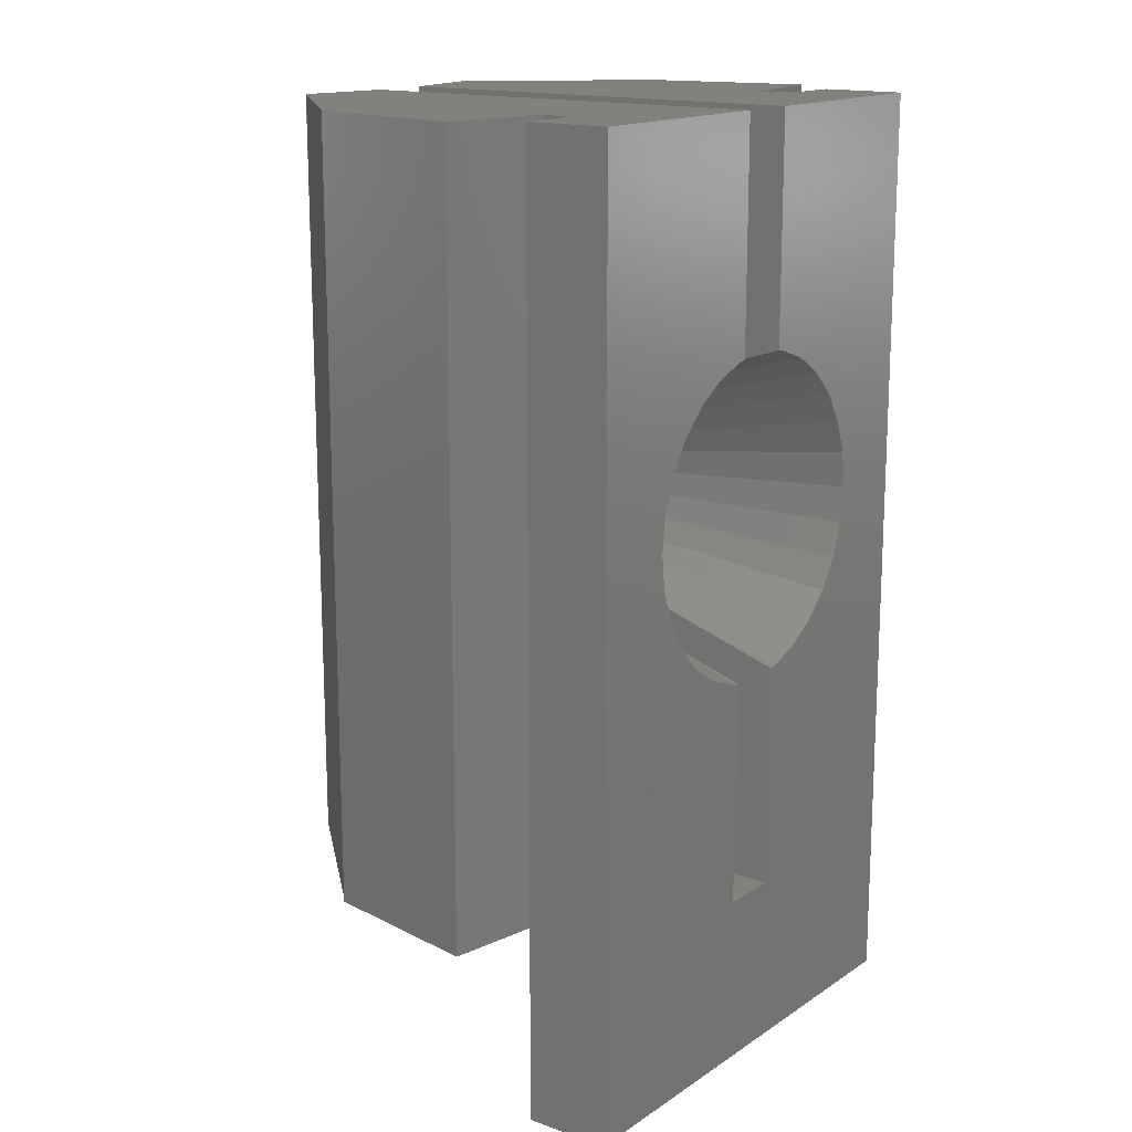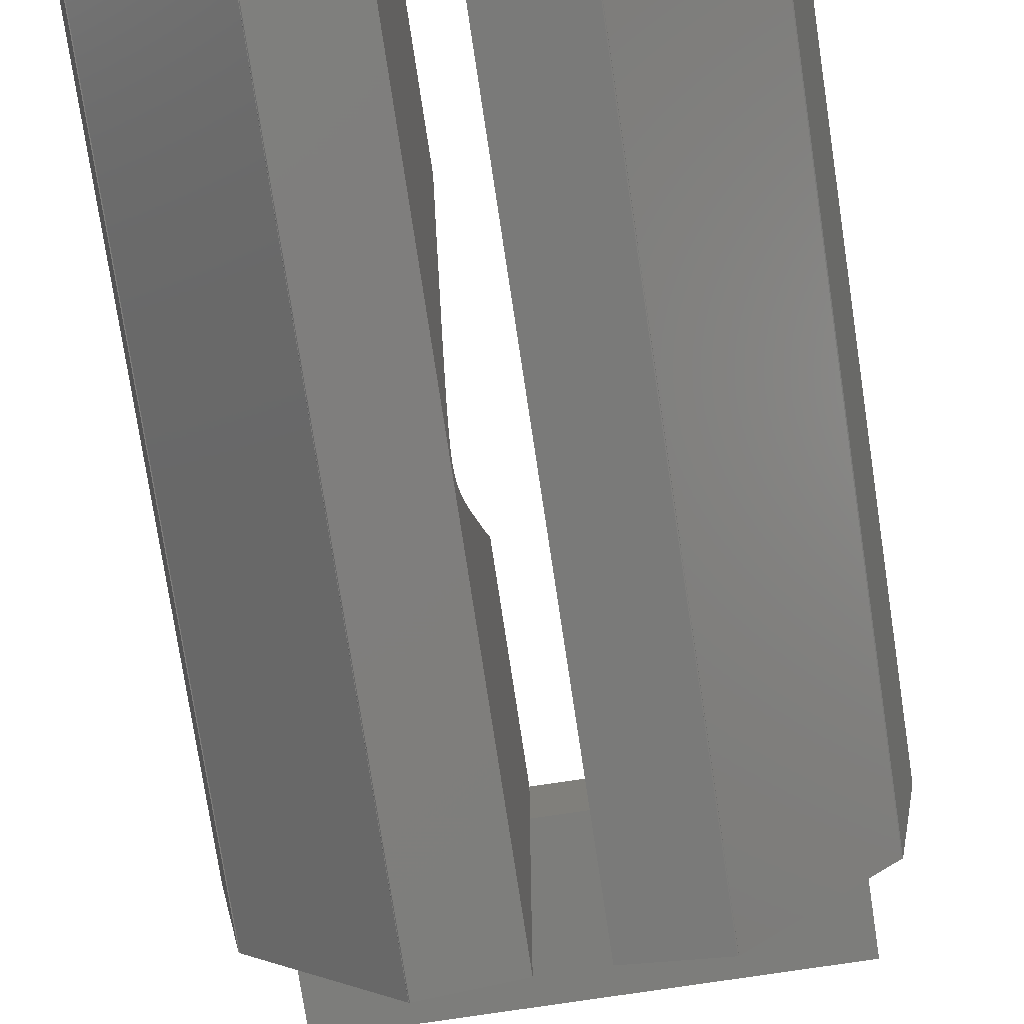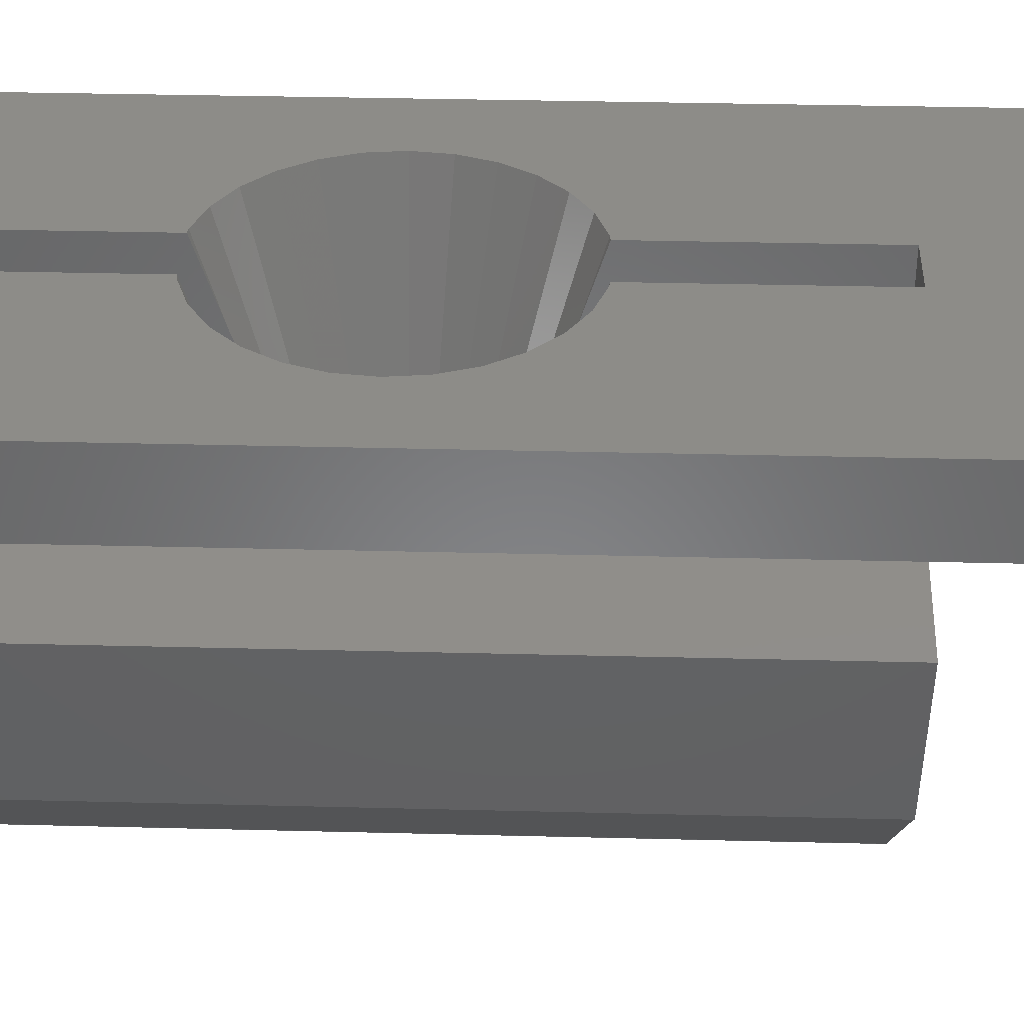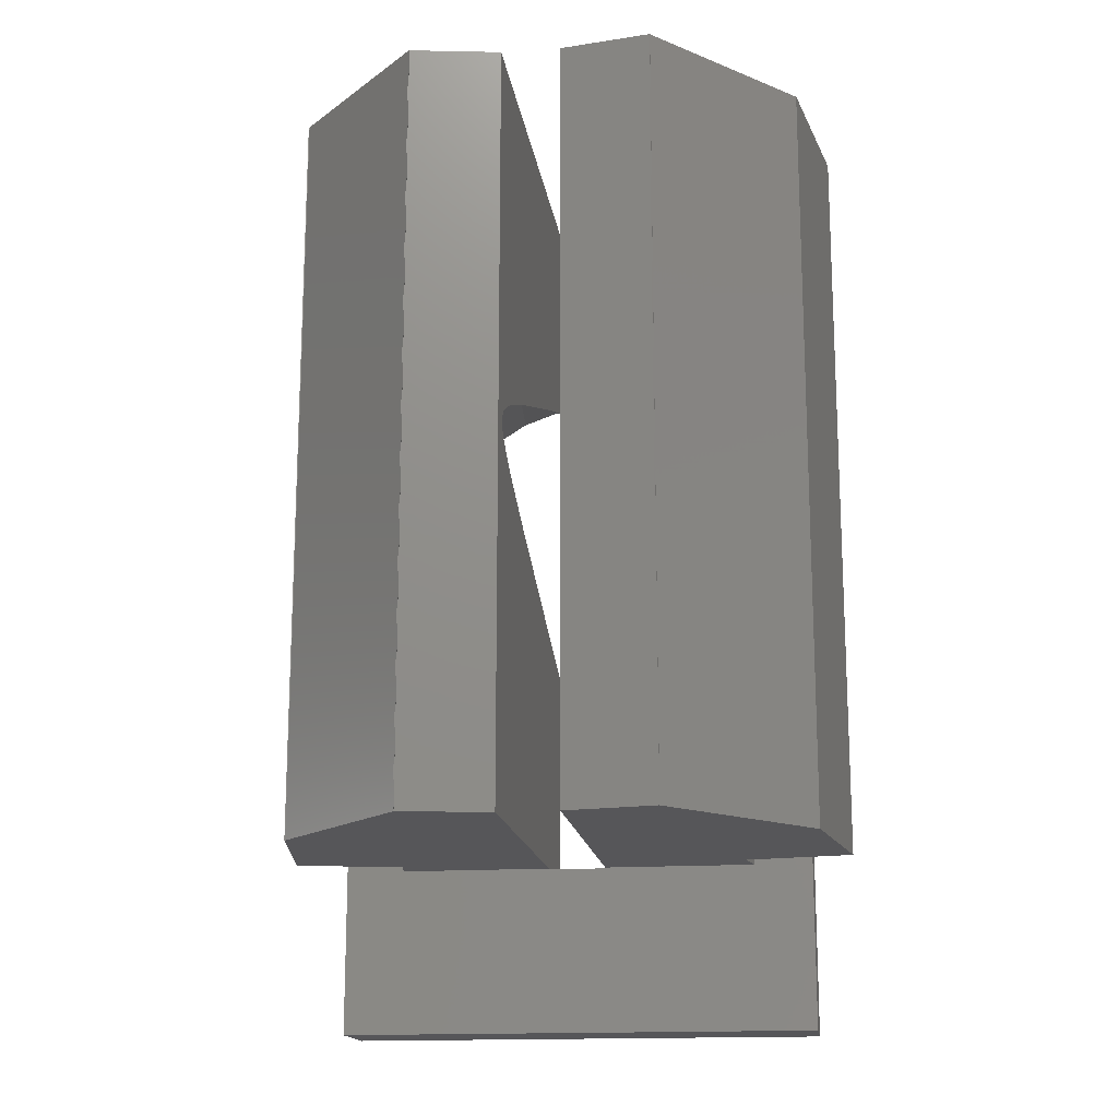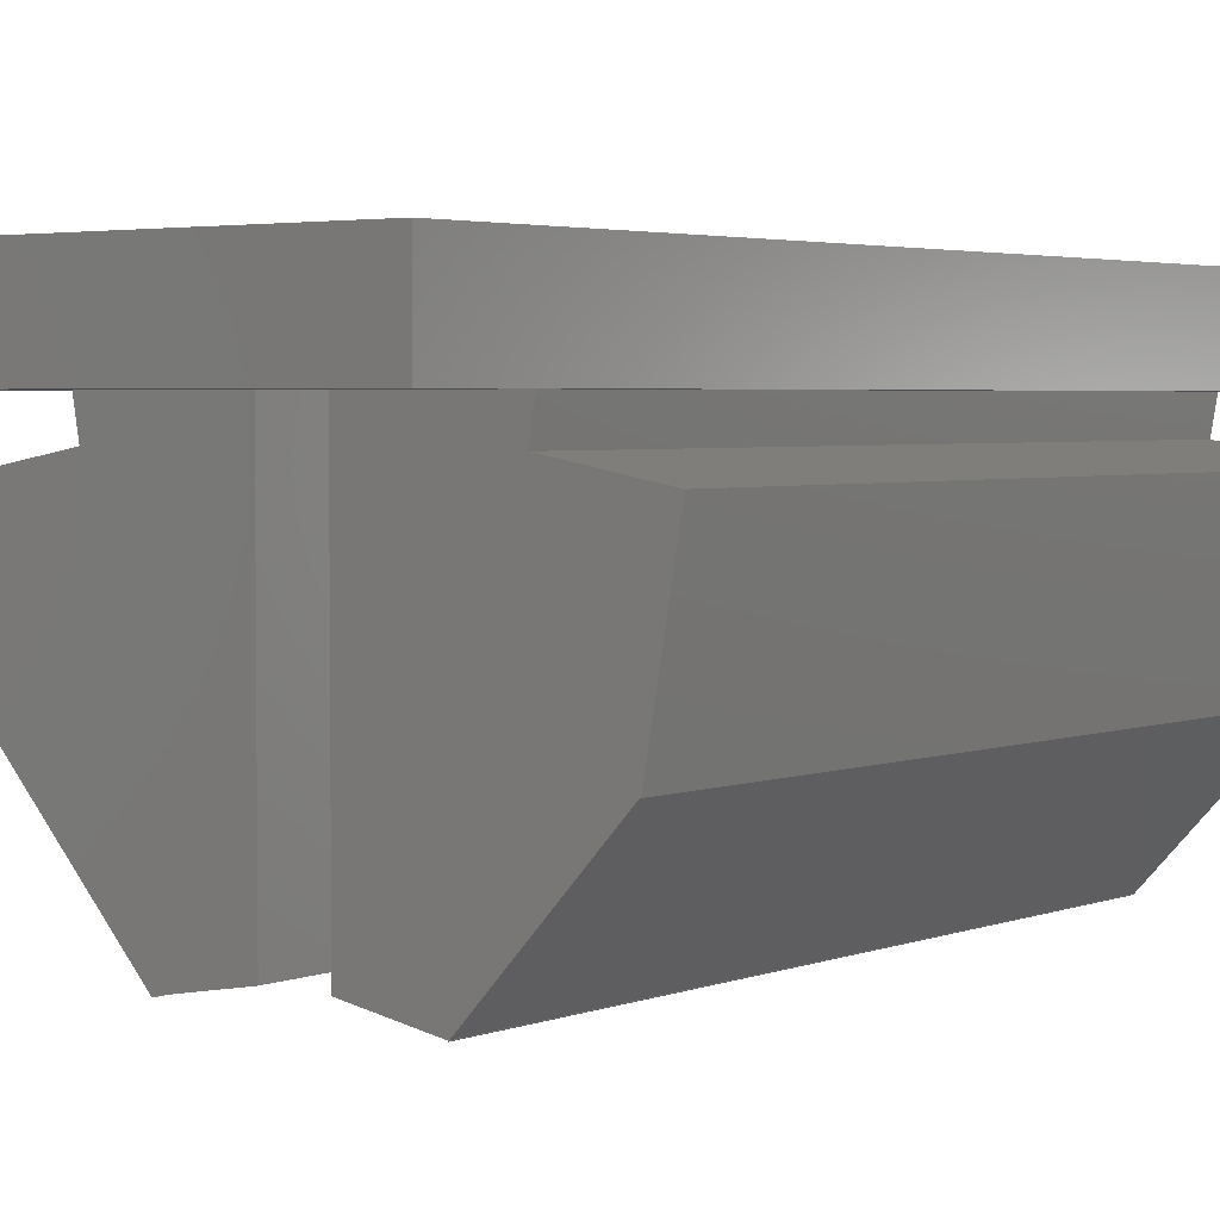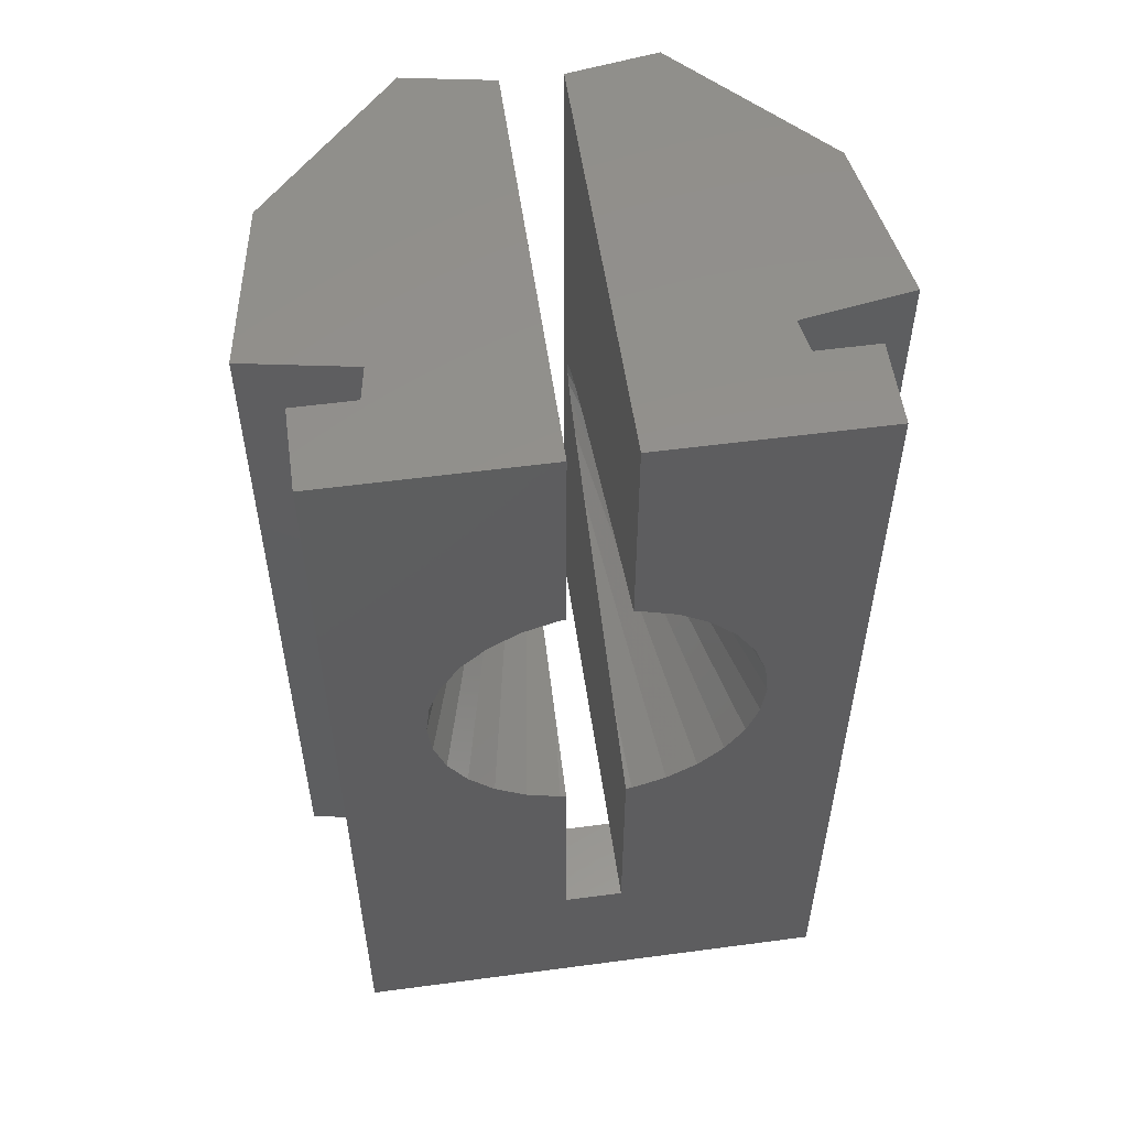
<metadata>
{"format":"stl","ext":"stl","renderer":"f3d","projection":"perspective","resolution":1024,"background":"white","views":[{"elev":15.8,"azim":-53.2,"up":"+Y"},{"elev":-76.8,"azim":-171.4,"up":"+Z"},{"elev":35.7,"azim":-88.1,"up":"+Z"},{"elev":-16.2,"azim":-172.3,"up":"+Y"},{"elev":3.4,"azim":38.6,"up":"+Z"},{"elev":54.9,"azim":-8.0,"up":"+Y"}]}
</metadata>
<code>
# stl→obj: 126 verts, 248 faces
v -3.048 4.5 6.401
v -3.048 -4.5 6.401
v -3.395 4.5 8.371
v -3.395 -4.5 8.371
v -2.115 -4.5 8.596
v -2.115 4.5 8.596
v -1.767 -4.5 6.627
v -3.038 -4.5 6.403
v -0.35 -4.5 4.846
v -1.523 -4.5 5.241
v -1.511 -4.5 5.174
v -1.534 -4.5 5.178
v -1.42 -4.5 4.657
v -0.35 -4.5 9
v -2.186 -4.5 9
v -0.35 4.5 10
v -2.186 4.5 9
v -2.9 4.5 10
v -2.9 4.5 9
v -1.758 4.5 6.628
v -0.35 4.5 4.846
v -3.038 4.5 6.403
v -1.41 4.5 4.659
v -2.9 -6.5 9
v 2.9 -6.5 9
v 0.35 -4.51 9
v -0.35 -4.51 9
v 2.186 -4.5 9
v 0.35 -4.5 9
v 2.186 4.5 9
v 2.9 4.5 9
v -0.35 0 5.114
v -0.35 -0.7268 6.567
v -0.35 -1.533 9.005
v -0.35 -0.07989 5.142
v -0.35 1.533 9.005
v -0.35 0.7268 6.567
v -0.35 0.4389 5.786
v -0.35 0.2791 5.424
v -0.35 0.1686 5.236
v -0.35 0.07989 5.142
v -0.35 -0.1686 5.236
v -0.35 -0.2791 5.424
v -0.35 -0.4389 5.786
v -0.35 -1.846 10
v -0.35 -4.51 10
v -0.35 1.846 10
v -1.417 4.5 4.658
v -1.417 -4.5 4.658
v -1.42 4.5 4.657
v -1.41 -4.5 4.659
v -1.421 -4.5 4.662
v -1.421 4.5 4.662
v -1.409 -4.5 4.649
v -1.409 4.5 4.649
v 0.35 -4.51 10
v -2.9 -6.5 10
v 2.9 -6.5 10
v 0.8182 -1.699 10
v 0.4196 -1.838 10
v 0.35 4.5 10
v 0.35 1.846 10
v 0.4196 1.838 10
v 1.886 0 10
v 1.838 -0.4196 10
v 0.8182 1.699 10
v 1.474 -1.176 10
v 1.176 -1.474 10
v 2.9 4.5 10
v 1.176 1.474 10
v 1.474 1.176 10
v 1.699 -0.8182 10
v 1.699 0.8182 10
v 1.838 0.4196 10
v -1.886 0 10
v -1.838 0.4196 10
v -0.4196 -1.838 10
v -0.8182 -1.699 10
v -1.474 1.176 10
v -1.176 1.474 10
v -1.176 -1.474 10
v -1.474 -1.176 10
v -1.699 -0.8182 10
v -1.699 0.8182 10
v -1.838 -0.4196 10
v -0.8182 1.699 10
v 0.35 -1.846 10
v -0.4196 1.838 10
v 0.35 4.5 4.846
v 1.41 4.5 4.659
v 1.758 4.5 6.628
v 3.395 4.5 8.371
v 3.038 4.5 6.403
v 2.115 4.5 8.596
v 3.048 4.5 6.401
v 2.115 -4.5 8.596
v 0.35 -4.5 4.846
v 1.42 -4.5 4.657
v 1.534 -4.5 5.178
v 1.511 -4.5 5.174
v 1.523 -4.5 5.241
v 1.767 -4.5 6.627
v 3.038 -4.5 6.403
v 3.048 -4.5 6.401
v 3.395 -4.5 8.371
v 0.35 -1.533 9.005
v 0.35 -0.7268 6.567
v 0.35 -0.4389 5.786
v 0.35 -0.2791 5.424
v 0.35 -0.1686 5.236
v 0.35 -0.07989 5.142
v 0.35 0.07989 5.142
v 0.35 0 5.114
v 0.35 0.2791 5.424
v 0.35 0.1686 5.236
v 0.35 0.4389 5.786
v 0.35 0.7268 6.567
v 0.35 1.533 9.005
v 1.41 -4.5 4.659
v 1.417 4.5 4.658
v 1.417 -4.5 4.658
v 1.42 4.5 4.657
v 1.409 -4.5 4.649
v 1.409 4.5 4.649
v 1.421 -4.5 4.662
v 1.421 4.5 4.662
f 1 2 3
f 3 2 4
f 5 6 3
f 4 5 3
f 5 4 2
f 7 5 8
f 8 5 2
f 9 5 7
f 9 7 10
f 11 10 12
f 9 10 11
f 9 11 13
f 14 5 9
f 15 5 14
f 3 6 1
f 1 6 16
f 16 17 18
f 17 19 18
f 6 17 16
f 20 16 21
f 22 16 20
f 1 16 22
f 20 21 23
f 22 8 1
f 1 8 2
f 6 5 17
f 17 5 15
f 24 19 15
f 24 15 25
f 26 25 27
f 15 14 27
f 15 27 25
f 28 25 29
f 26 29 25
f 25 28 30
f 25 30 31
f 15 19 17
f 32 9 21
f 33 34 14
f 32 35 9
f 16 36 21
f 37 38 21
f 38 39 21
f 39 40 21
f 40 41 21
f 41 32 21
f 35 42 9
f 42 43 9
f 43 44 9
f 44 33 9
f 14 9 33
f 34 45 14
f 36 37 21
f 46 14 45
f 27 14 46
f 47 36 16
f 48 49 50
f 13 49 9
f 21 51 23
f 9 51 21
f 49 51 9
f 50 49 13
f 52 53 50
f 52 50 13
f 52 13 11
f 52 11 12
f 8 52 12
f 10 7 12
f 7 8 12
f 54 49 55
f 55 49 48
f 55 48 53
f 53 52 8
f 53 8 22
f 53 22 55
f 20 55 22
f 23 51 54
f 20 23 55
f 55 23 54
f 56 57 58
f 59 60 58
f 61 62 63
f 64 65 58
f 61 63 66
f 67 68 58
f 69 61 70
f 69 70 71
f 65 72 58
f 69 71 73
f 69 74 58
f 69 73 74
f 74 64 58
f 68 59 58
f 47 16 18
f 75 76 18
f 60 56 58
f 46 57 56
f 46 45 57
f 77 57 45
f 78 57 77
f 79 80 18
f 81 57 78
f 82 57 81
f 83 57 82
f 76 84 18
f 85 57 83
f 18 57 85
f 18 85 75
f 80 86 18
f 87 56 60
f 88 18 86
f 47 18 88
f 66 70 61
f 72 67 58
f 84 79 18
f 24 57 19
f 19 57 18
f 58 25 31
f 69 58 31
f 57 24 25
f 58 57 25
f 89 61 90
f 30 61 69
f 91 92 93
f 91 61 30
f 91 30 94
f 93 92 95
f 90 61 91
f 30 69 31
f 91 94 92
f 28 96 94
f 30 28 94
f 29 97 98
f 99 29 100
f 100 29 98
f 101 29 99
f 102 29 101
f 103 29 102
f 104 29 103
f 96 29 104
f 105 96 104
f 96 28 29
f 87 106 56
f 56 106 107
f 107 108 56
f 108 109 56
f 109 110 56
f 111 97 110
f 112 89 113
f 114 61 115
f 116 61 114
f 117 61 116
f 118 62 61
f 118 61 117
f 115 61 89
f 115 89 112
f 113 89 97
f 113 97 111
f 110 97 29
f 110 29 56
f 26 56 29
f 56 26 46
f 46 26 27
f 34 77 45
f 78 77 33
f 33 77 34
f 81 78 44
f 44 78 33
f 82 81 43
f 43 81 44
f 42 83 82
f 43 42 82
f 35 85 83
f 42 35 83
f 32 75 85
f 35 32 85
f 76 75 32
f 41 76 32
f 84 76 41
f 40 84 41
f 79 84 40
f 39 79 40
f 80 79 39
f 38 80 39
f 86 80 38
f 37 86 38
f 88 86 37
f 36 88 37
f 47 88 36
f 48 50 53
f 54 51 49
f 106 87 60
f 106 60 107
f 107 60 59
f 107 59 108
f 108 59 68
f 108 68 109
f 109 68 67
f 109 67 110
f 110 67 72
f 110 72 111
f 111 72 65
f 111 65 113
f 113 65 64
f 113 64 112
f 112 64 74
f 112 74 115
f 115 74 73
f 115 73 114
f 114 73 71
f 116 114 71
f 70 116 71
f 117 116 70
f 66 117 70
f 118 117 66
f 63 118 66
f 62 118 63
f 97 89 119
f 97 119 98
f 120 98 121
f 119 121 98
f 98 120 122
f 119 89 90
f 123 119 124
f 124 119 90
f 124 90 91
f 93 124 91
f 121 123 124
f 125 126 93
f 120 121 124
f 93 126 124
f 126 120 124
f 93 103 125
f 93 95 103
f 103 95 104
f 105 104 95
f 92 105 95
f 94 96 105
f 92 94 105
f 99 125 103
f 102 101 103
f 100 125 99
f 101 99 103
f 125 98 122
f 100 98 125
f 126 125 122
f 122 120 126
f 119 123 121

</code>
